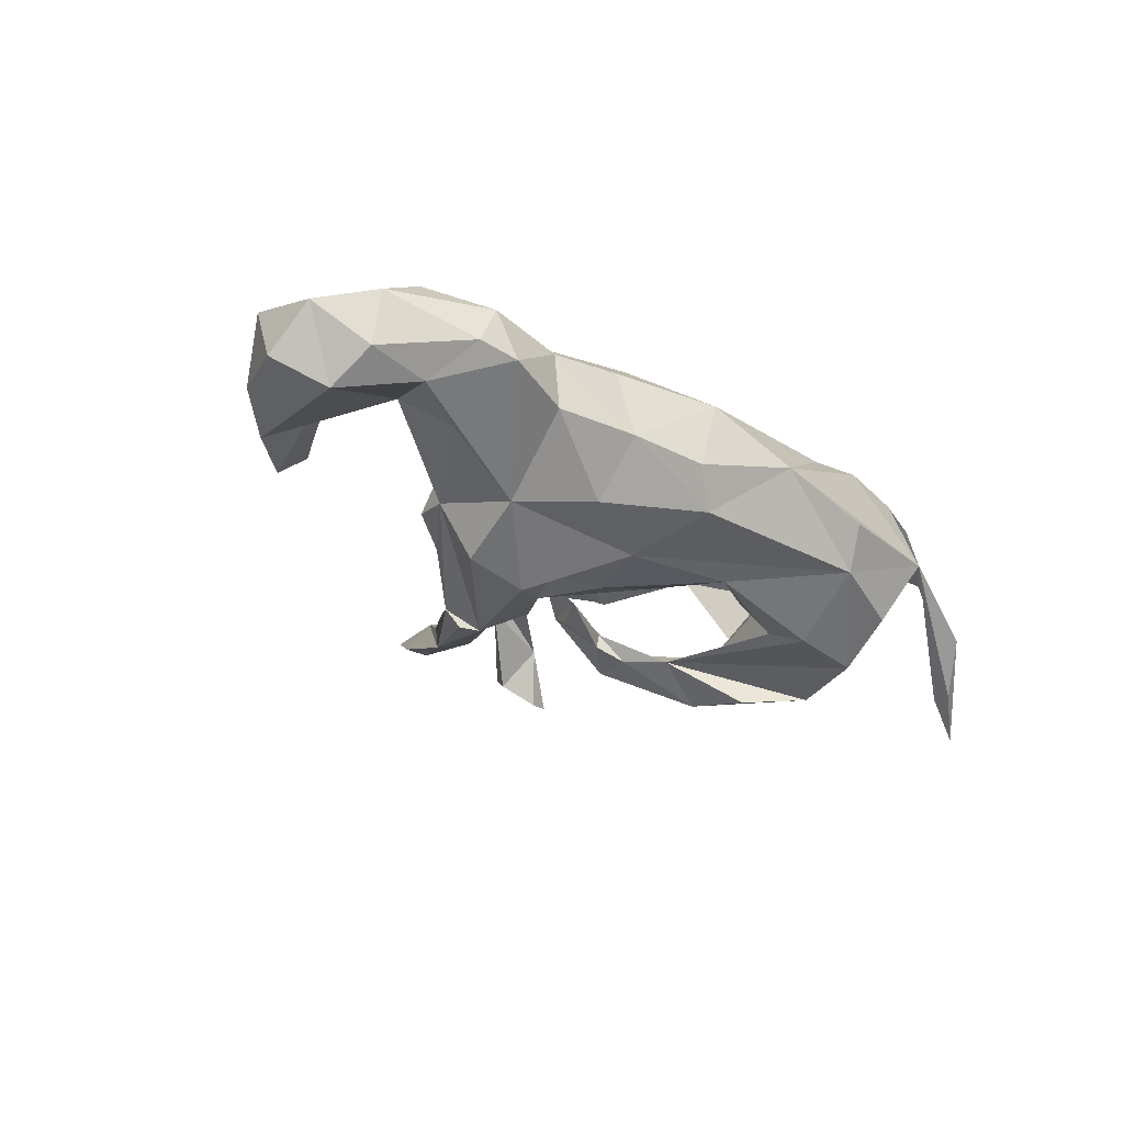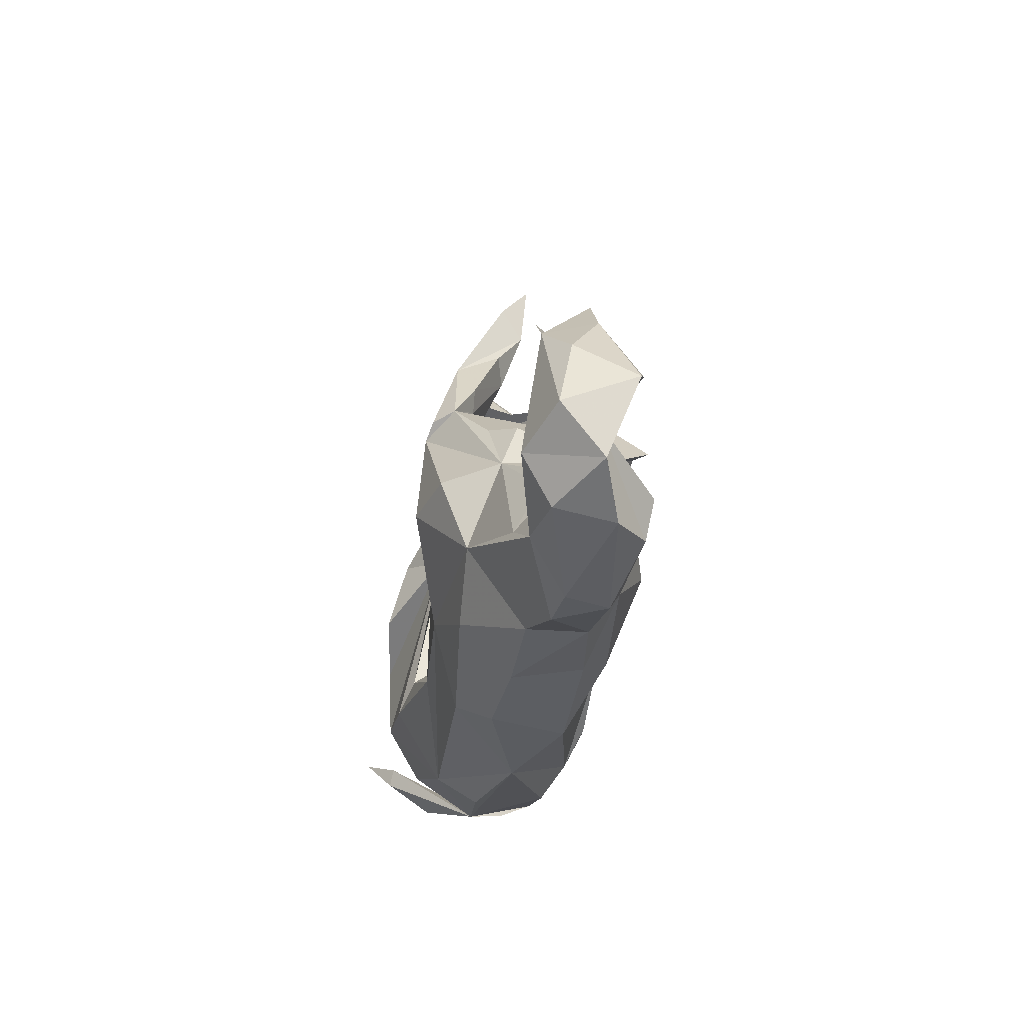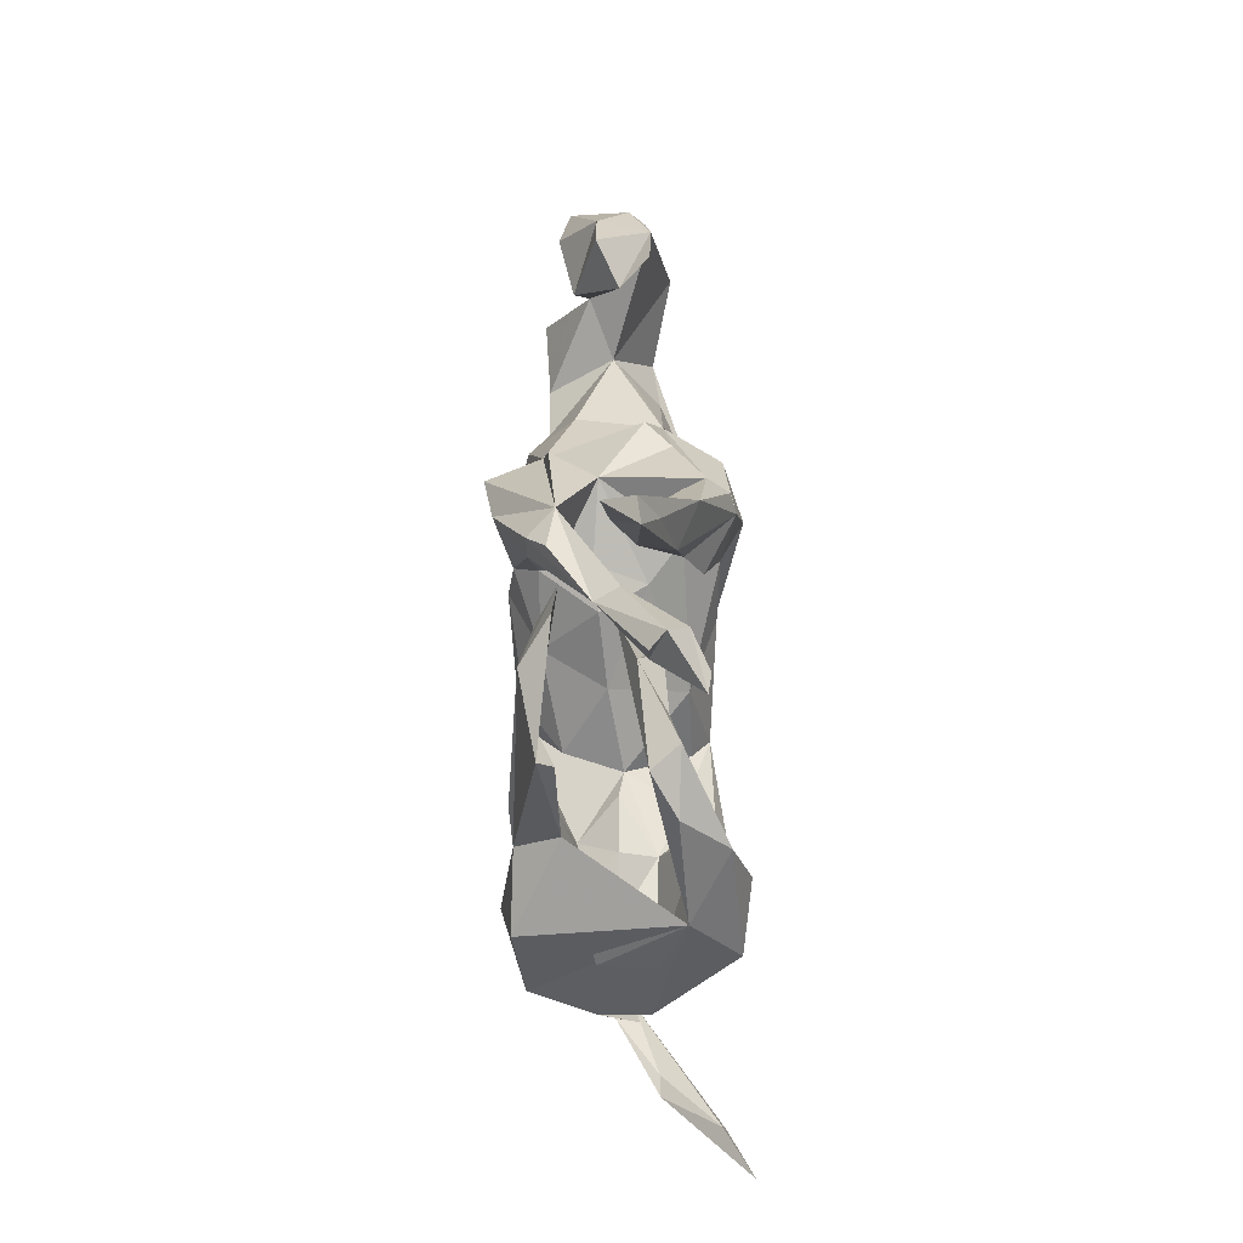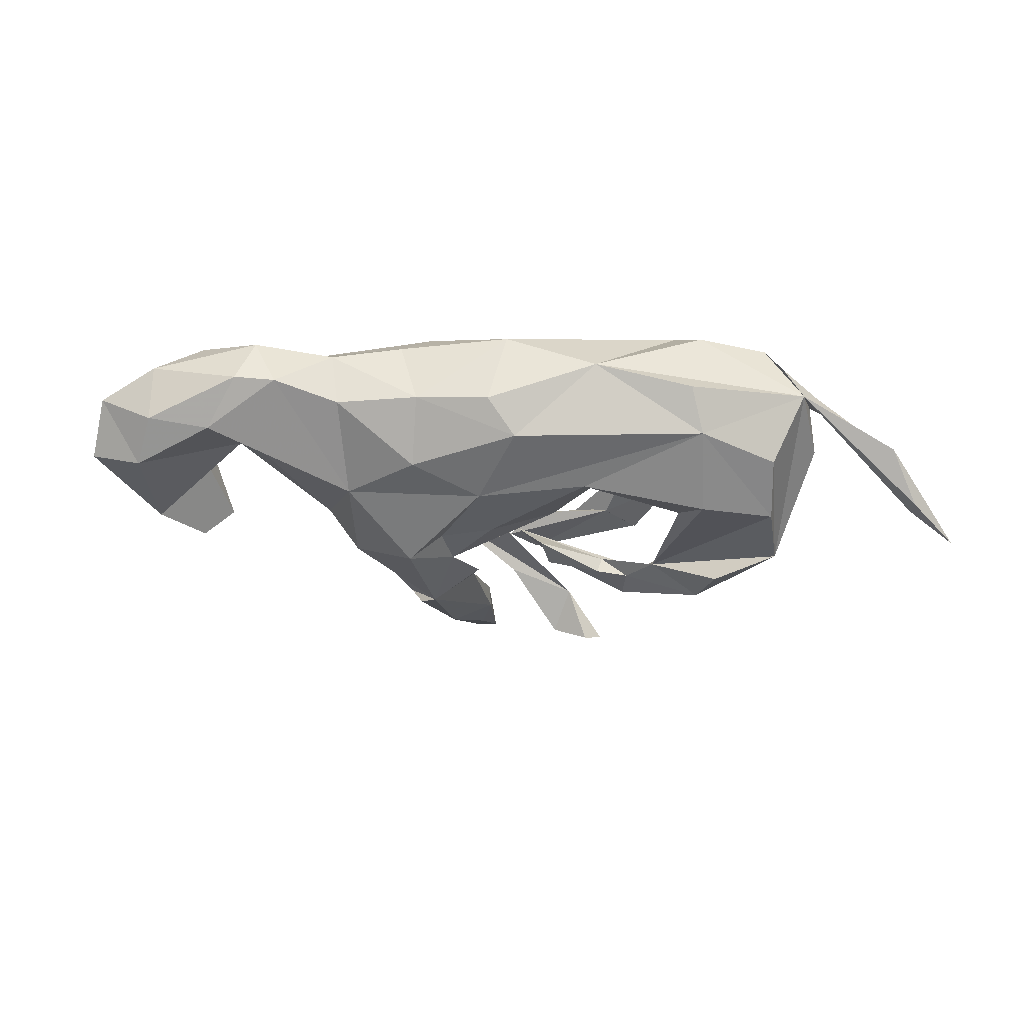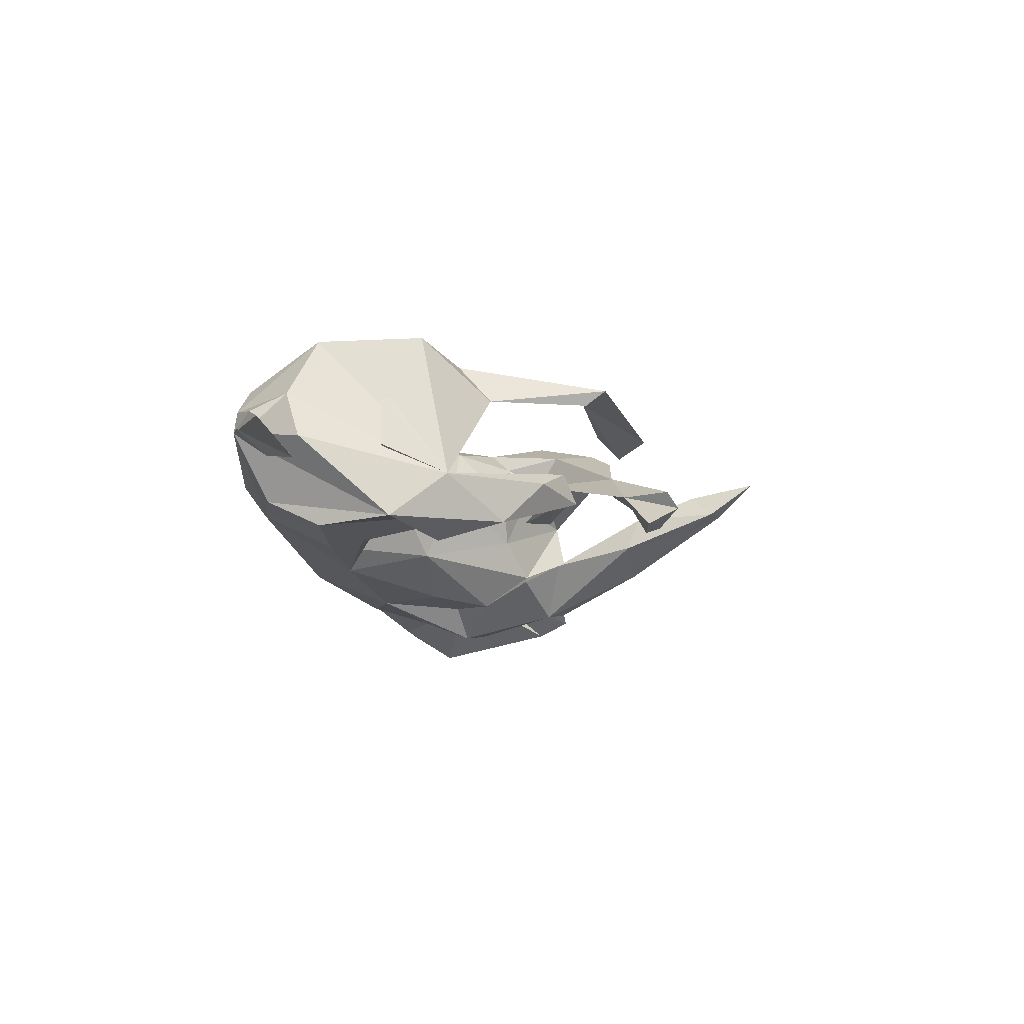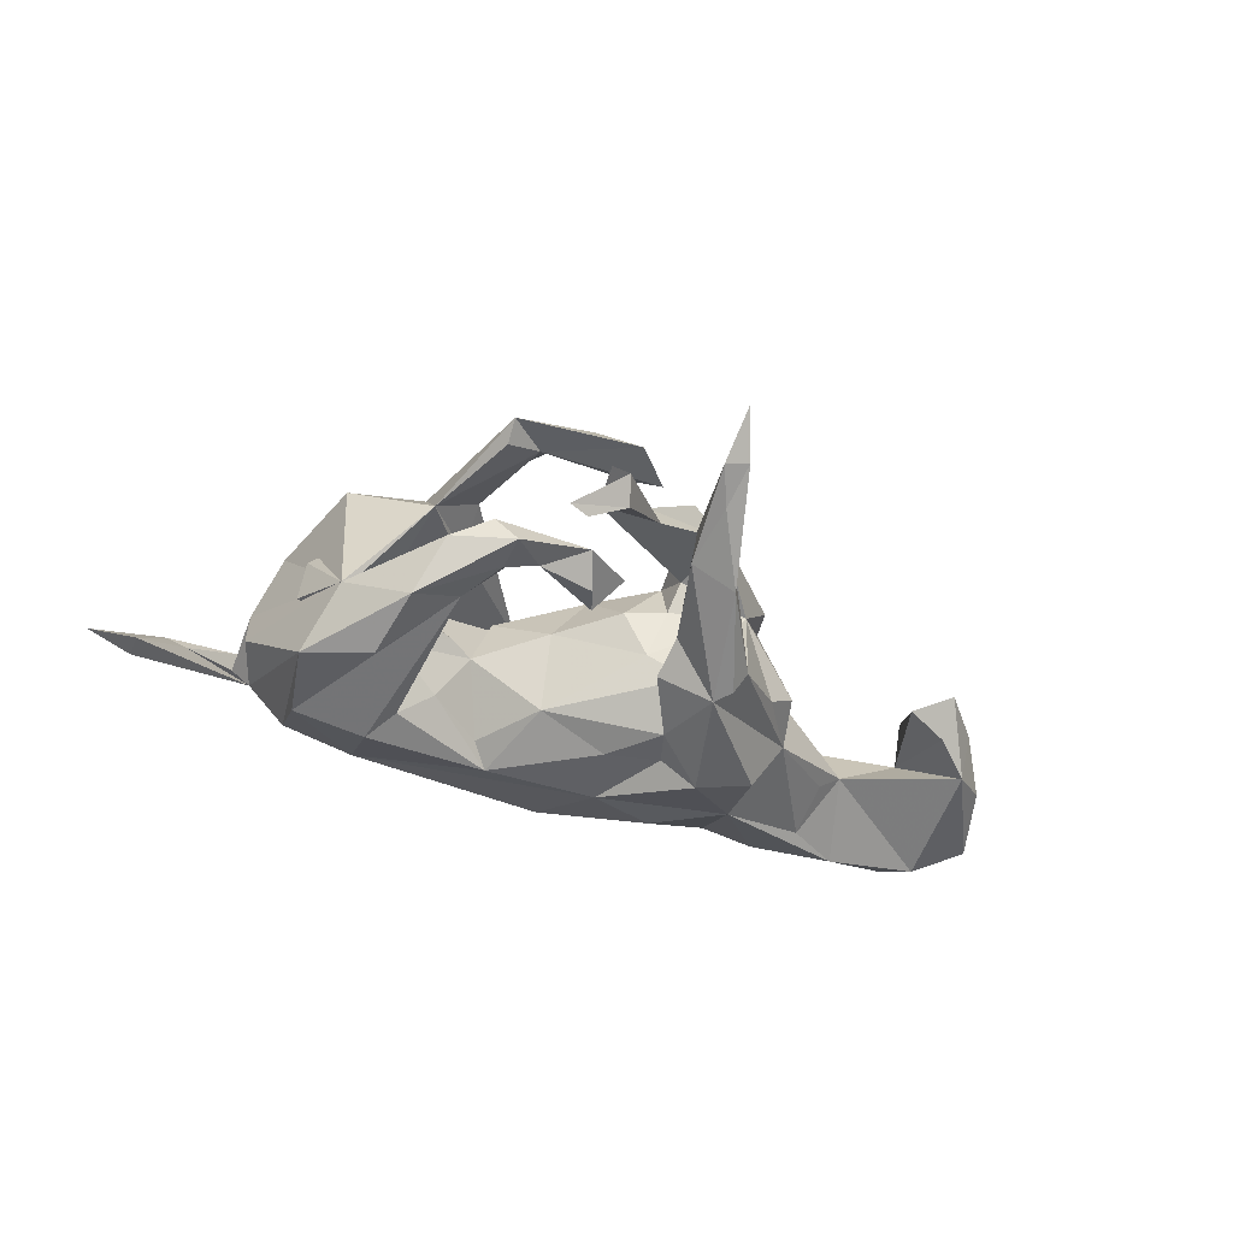
<metadata>
{"format":"obj","ext":"obj","renderer":"f3d","projection":"perspective","resolution":1024,"background":"white","views":[{"elev":-32.5,"azim":-43.8,"up":"+Z"},{"elev":-24.7,"azim":-100.0,"up":"+Y"},{"elev":68.5,"azim":87.7,"up":"+Y"},{"elev":-33.9,"azim":-7.2,"up":"+Z"},{"elev":-18.8,"azim":97.2,"up":"+Z"},{"elev":-44.9,"azim":153.0,"up":"+Z"}]}
</metadata>
<code>
v 0.6811 -0.2555 -0.06595
v 0.6747 -0.224 -0.0408
v 0.8205 -0.1211 -0.1744
v 0.7345 -0.1862 -0.1373
v 0.7363 -0.1525 -0.1303
v 0.6385 -0.2317 -0.04094
v 0.503 -0.3117 -0.003068
v 0.5371 -0.2757 0.02428
v 0.4667 -0.3174 0.05138
v 0.5454 -0.2769 -0.01505
v 0.3119 -0.2986 -0.09476
v 0.5459 -0.2071 0.05096
v 0.5545 -0.1818 -0.03183
v 0.5144 -0.1605 0.161
v 0.4388 -0.3038 0.1
v 0.4504 -0.257 -0.1167
v 0.556 -0.1041 -0.124
v 0.4797 0.07032 -0.08666
v 0.4657 -0.1593 -0.1692
v 0.2768 -0.2719 0.1387
v 0.3136 -0.3243 0.1011
v 0.5061 -0.04604 0.05142
v 0.5049 -0.02702 -0.1687
v 0.3551 0.1286 0.09552
v 0.5159 -0.04288 -0.03982
v 0.4059 -0.07029 0.1942
v 0.2859 -0.3471 -0.02786
v 0.4401 -0.03938 0.01489
v 0.113 -0.3417 0.01008
v 0.3352 -0.1668 -0.1686
v 0.3153 -0.1407 0.1745
v 0.3027 -0.1141 -0.1444
v 0.4737 0.01989 0.1765
v 0.3387 -0.05537 -0.05006
v 0.3023 0.1379 -0.09969
v -0.04545 -0.3171 0.07164
v 0.1146 -0.1786 -0.1451
v 0.3032 -0.08622 0.07442
v 0.3474 -0.1807 0.1892
v 0.3677 -0.04009 0.0591
v 0.312 -0.07631 -0.07927
v 0.2002 -0.224 0.1601
v -0.02585 -0.2732 -0.1126
v 0.3499 0.06896 0.168
v 0.4482 0.07999 0.09782
v 0.08175 -0.1518 0.1591
v 0.1468 -0.1506 -0.1134
v 0.338 -0.02241 0.009728
v 0.4029 0.04188 -0.1855
v 0.3924 0.1582 -0.1521
v 0.2449 -0.09616 -0.0948
v 0.2361 -0.05888 0.006727
v 0.3443 0.06003 -0.1075
v 0.1926 -0.07878 -0.003332
v 0.2638 0.03696 0.1155
v 0.2737 0.1177 0.1516
v -0.07851 -0.3086 -0.05848
v 0.3026 0.0705 0.09893
v 0.3669 0.2276 -0.07392
v 0.07588 -0.08509 0.1484
v -0.07473 -0.1425 -0.1586
v 0.1572 -0.07926 0.09154
v -0.1759 -0.2341 0.1205
v 0.3031 0.1226 0.1717
v 0.08779 0.01674 0.01819
v 0.2637 0.2125 -0.08295
v -0.204 -0.2788 -0.04716
v 0.3015 0.2581 -0.03418
v 0.1715 0.3499 0.1467
v 0.3089 0.3371 0.1245
v 0.2185 0.2313 -0.03486
v 0.02025 0.01909 0.1195
v 0.0794 -0.03445 -0.11
v -0.2008 -0.1901 -0.1331
v -0.002866 0.1085 0.02791
v -0.03954 -0.03615 -0.1592
v 0.2375 0.3051 0.1394
v 0.304 0.3007 0.09907
v -0.08688 -0.009288 0.1683
v 0.2416 0.2898 0.1253
v 0.2671 0.2772 -0.08163
v 0.2076 0.227 -0.06793
v 0.08335 0.1608 -0.05201
v -0.2333 -0.2678 0.06844
v -0.3575 -0.2507 0.05075
v -0.3437 -0.2472 -0.0482
v 0.131 0.259 -0.02413
v 0.1062 0.2109 -0.06403
v -0.3758 -0.1907 0.0986
v -0.1696 -0.128 0.1635
v -0.1056 0.1412 -0.1062
v -0.04585 0.1079 -0.05022
v -0.1295 -0.005192 -0.1603
v -0.1021 0.05781 -0.1649
v 0.08567 0.3046 0.1182
v 0.04116 0.197 0.003423
v -0.2712 -0.1173 0.1617
v 0.1706 0.3605 -0.03789
v -0.09626 0.07121 0.1566
v -0.3101 -0.09947 -0.1388
v 0.2428 0.4085 -0.1161
v -0.2708 0.09502 0.1052
v -0.04307 0.1463 -0.1334
v -0.0755 0.1074 0.1168
v 0.1086 0.3969 0.09507
v -0.4964 -0.2648 0.05441
v -0.5289 -0.2649 -0.02209
v -0.0453 0.2123 -0.1019
v 0.06829 0.3294 0.03712
v 0.2091 0.402 -0.123
v -0.1243 0.1836 -0.186
v 0.1885 0.442 -0.0365
v -0.4582 -0.2743 -0.02959
v 0.05132 0.343 -0.00384
v -0.05591 0.2083 0.1313
v -0.1869 0.007351 -0.208
v -0.07027 0.137 0.03364
v -0.07817 0.172 0.07897
v -0.4039 -0.09864 0.09614
v 0.1663 0.4607 -0.06192
v 0.1489 0.4244 -0.09547
v -0.05558 0.2812 0.1314
v 0.01659 0.3252 0.1302
v -0.6779 -0.2056 0.02819
v -0.02552 0.3192 0.1013
v -0.2845 0.02692 -0.1797
v -0.5937 -0.1932 0.08936
v -0.2104 0.1482 0.1959
v -0.5718 -0.1888 -0.08374
v -0.4046 -0.11 -0.09055
v 0.04557 0.3431 0.08535
v -0.4728 -0.1386 -0.09089
v -0.1054 0.2578 -0.09899
v -0.3581 -0.07082 0.1312
v -0.1883 0.1954 0.02091
v -0.1411 0.1688 0.1838
v -0.384 -0.000326 0.0528
v -0.1002 0.2866 0.0863
v -0.494 -0.1203 0.09299
v 0.005151 0.3555 -0.08629
v -0.3406 0.0443 -0.08702
v -0.1479 0.2095 -0.1769
v -0.3124 0.1266 -0.05572
v -0.2522 0.1544 0.09571
v -0.1145 0.2993 -0.09753
v 0.004276 0.3781 -0.0288
v -0.26 0.1448 -0.09624
v -0.475 -0.05479 -0.04602
v -0.167 0.2262 -0.1412
v -0.6774 -0.1875 -0.07035
v -0.06935 0.3619 -0.1228
v -0.5167 -0.05199 -0.01399
v 0.009878 0.4833 0.009391
v 0.03515 0.521 -0.03246
v -0.02966 0.417 -0.04063
v 0.001199 0.4628 -0.0615
v -0.6124 -0.01434 0.02125
v 0.05506 0.5592 0.05645
v -0.002631 0.5351 -0.02779
v -0.6271 -0.1382 0.09643
v -0.7687 -0.1458 -0.0079
v -0.5766 0.06299 0.04741
v 0.03214 0.5992 0.02416
v -0.6931 -0.1114 -0.1183
v -0.6975 0.02923 0.06844
v -0.5797 0.1744 -0.075
v -0.7802 -0.06617 -0.07804
v -0.7679 -0.008315 0.04711
v -0.5282 0.1672 -0.0249
v -0.6627 0.1085 -0.08099
v -0.6737 0.1298 0.006082
v -0.7334 0.05371 -0.04861
v -0.5976 0.2014 0.01005
f 79 46 60
f 62 60 46
f 69 95 77
f 80 77 95
f 80 69 77
f 131 95 69
f 136 115 122
f 109 122 115
f 138 136 122
f 99 115 136
f 125 138 122
f 128 136 138
f 39 44 31
f 46 31 44
f 42 39 31
f 26 44 39
f 24 44 33
f 26 33 44
f 64 44 69
f 70 69 44
f 56 44 64
f 46 44 56
f 55 46 56
f 80 64 69
f 80 56 64
f 63 46 90
f 79 90 46
f 24 56 80
f 72 79 60
f 102 90 79
f 99 102 79
f 97 90 102
f 72 99 79
f 136 102 99
f 63 90 97
f 128 102 136
f 104 115 99
f 138 102 128
f 134 97 102
f 89 97 134
f 137 134 102
f 144 102 138
f 61 76 37
f 73 37 76
f 93 76 61
f 35 50 49
f 23 49 50
f 23 35 49
f 50 18 23
f 13 23 18
f 59 18 50
f 37 32 30
f 35 30 32
f 11 37 30
f 51 32 37
f 53 35 32
f 19 35 23
f 19 11 30
f 19 30 35
f 16 11 19
f 7 11 16
f 23 16 19
f 4 3 1
f 7 1 3
f 7 4 1
f 5 3 4
f 7 5 4
f 2 3 5
f 170 164 167
f 161 167 164
f 172 170 167
f 152 164 170
f 161 164 150
f 129 150 164
f 124 161 150
f 152 129 164
f 132 129 152
f 157 152 170
f 100 129 132
f 141 143 147
f 135 147 143
f 149 141 147
f 135 149 147
f 111 141 149
f 91 149 135
f 92 91 135
f 133 149 91
f 149 133 145
f 146 145 133
f 151 149 145
f 155 151 145
f 142 149 151
f 140 151 156
f 159 156 151
f 111 151 140
f 154 140 156
f 132 141 100
f 126 100 141
f 108 133 91
f 108 111 140
f 142 151 111
f 103 108 91
f 111 108 103
f 94 111 103
f 146 108 140
f 98 121 110
f 101 110 121
f 98 110 101
f 120 101 121
f 98 101 120
f 114 120 121
f 86 100 74
f 61 74 100
f 94 103 91
f 165 168 157
f 161 157 168
f 171 168 165
f 139 127 89
f 106 89 127
f 119 139 89
f 160 127 139
f 105 131 69
f 80 131 105
f 70 105 69
f 109 125 122
f 109 138 125
f 137 119 134
f 89 134 119
f 152 119 137
f 152 139 119
f 144 138 135
f 118 135 138
f 135 102 144
f 157 160 139
f 157 127 160
f 162 165 157
f 124 127 157
f 80 95 131
f 33 14 18
f 12 18 14
f 15 14 20
f 39 20 14
f 26 14 33
f 24 33 18
f 26 39 14
f 42 20 39
f 46 20 42
f 46 42 31
f 80 105 70
f 115 118 109
f 98 109 118
f 104 118 115
f 117 118 104
f 63 97 89
f 72 104 99
f 75 104 72
f 65 75 72
f 117 104 75
f 78 80 70
f 84 63 89
f 24 80 78
f 36 46 63
f 24 78 70
f 62 72 60
f 55 56 24
f 44 24 70
f 85 89 106
f 124 106 127
f 36 63 84
f 85 84 89
f 34 41 51
f 32 51 41
f 54 34 51
f 53 41 34
f 25 34 28
f 48 28 34
f 11 29 43
f 57 43 29
f 61 11 43
f 27 29 11
f 7 29 27
f 22 25 28
f 53 34 25
f 18 53 25
f 22 18 25
f 12 13 18
f 27 11 7
f 23 7 16
f 13 12 7
f 10 7 12
f 23 13 7
f 6 7 10
f 5 7 6
f 8 6 10
f 6 2 5
f 8 2 6
f 112 98 120
f 113 100 86
f 85 113 86
f 129 100 113
f 96 87 83
f 88 83 87
f 71 96 83
f 82 88 87
f 82 83 88
f 168 167 161
f 168 172 167
f 171 170 172
f 166 169 157
f 162 157 169
f 170 166 157
f 170 169 166
f 12 8 10
f 173 169 170
f 15 7 9
f 8 9 7
f 7 2 8
f 3 2 7
f 12 9 8
f 21 29 7
f 24 22 28
f 52 48 34
f 40 28 48
f 81 82 87
f 71 83 82
f 66 71 82
f 66 82 81
f 68 81 87
f 50 66 81
f 96 71 68
f 35 68 71
f 87 96 68
f 35 71 66
f 50 35 66
f 53 68 35
f 59 81 68
f 50 81 59
f 18 59 68
f 92 65 73
f 54 73 65
f 91 92 73
f 75 65 92
f 18 68 53
f 36 57 29
f 67 43 57
f 52 34 54
f 47 54 51
f 36 67 57
f 74 43 67
f 165 162 171
f 173 171 162
f 161 124 157
f 154 163 153
f 159 153 163
f 152 157 139
f 107 106 124
f 141 152 137
f 102 141 137
f 143 102 135
f 92 135 117
f 118 117 135
f 98 118 138
f 169 173 162
f 170 171 173
f 20 46 36
f 65 72 62
f 58 55 24
f 38 55 58
f 47 73 54
f 62 54 65
f 84 67 36
f 75 92 117
f 114 121 98
f 138 114 98
f 109 120 114
f 48 52 38
f 54 38 52
f 40 48 38
f 85 67 84
f 85 86 67
f 74 67 86
f 106 113 85
f 107 113 106
f 129 113 107
f 109 98 112
f 120 109 112
f 109 114 138
f 150 107 124
f 146 140 154
f 153 146 154
f 155 146 153
f 38 46 55
f 54 62 46
f 54 46 38
f 15 20 21
f 29 21 20
f 22 24 18
f 7 15 21
f 9 14 15
f 9 12 14
f 29 20 36
f 40 38 58
f 40 58 24
f 28 40 24
f 148 132 152
f 146 133 108
f 148 141 132
f 150 129 107
f 159 154 156
f 145 146 155
f 153 151 155
f 152 141 148
f 153 159 151
f 142 111 149
f 126 141 111
f 116 100 126
f 116 126 111
f 61 100 116
f 94 116 111
f 93 116 94
f 93 61 116
f 43 74 61
f 76 93 94
f 73 76 94
f 94 91 73
f 47 37 73
f 51 37 47
f 37 11 61
f 53 32 41
f 171 172 168
f 102 143 141
f 163 154 159

</code>
